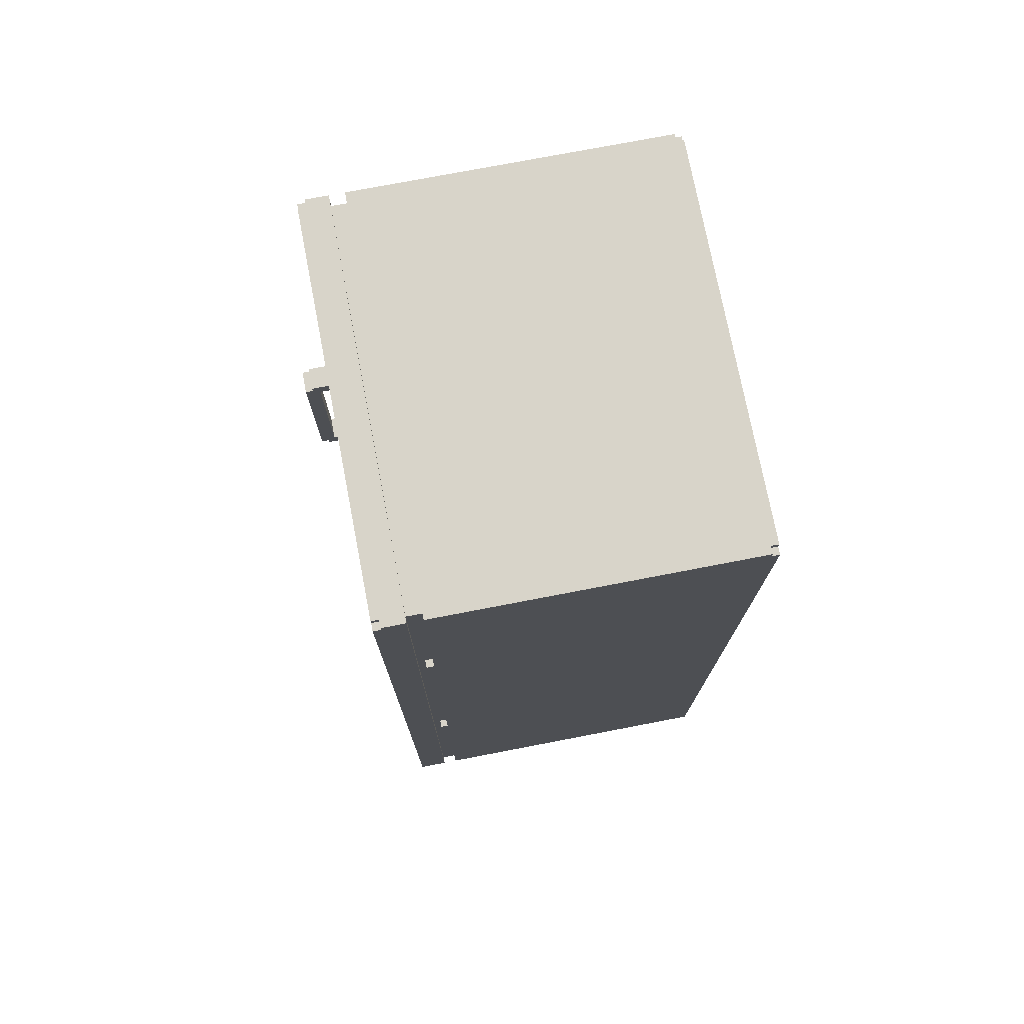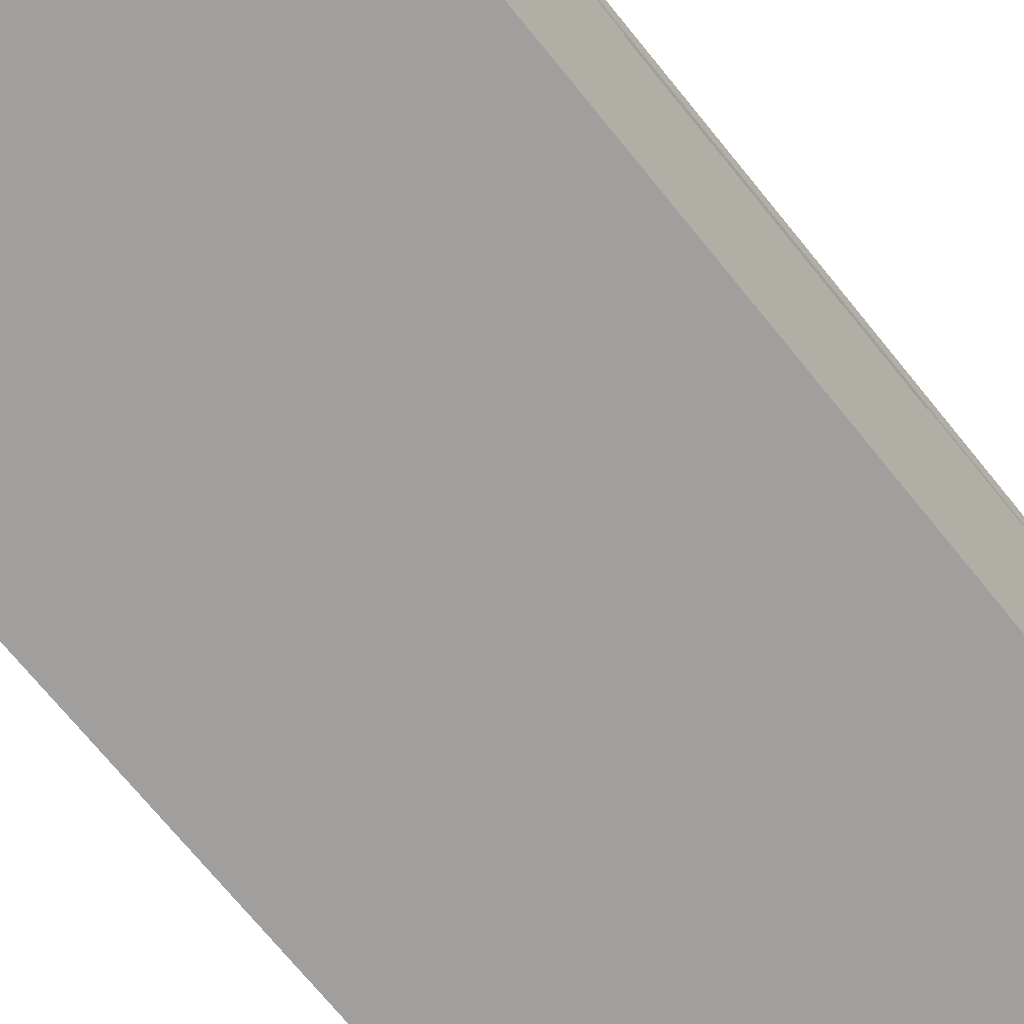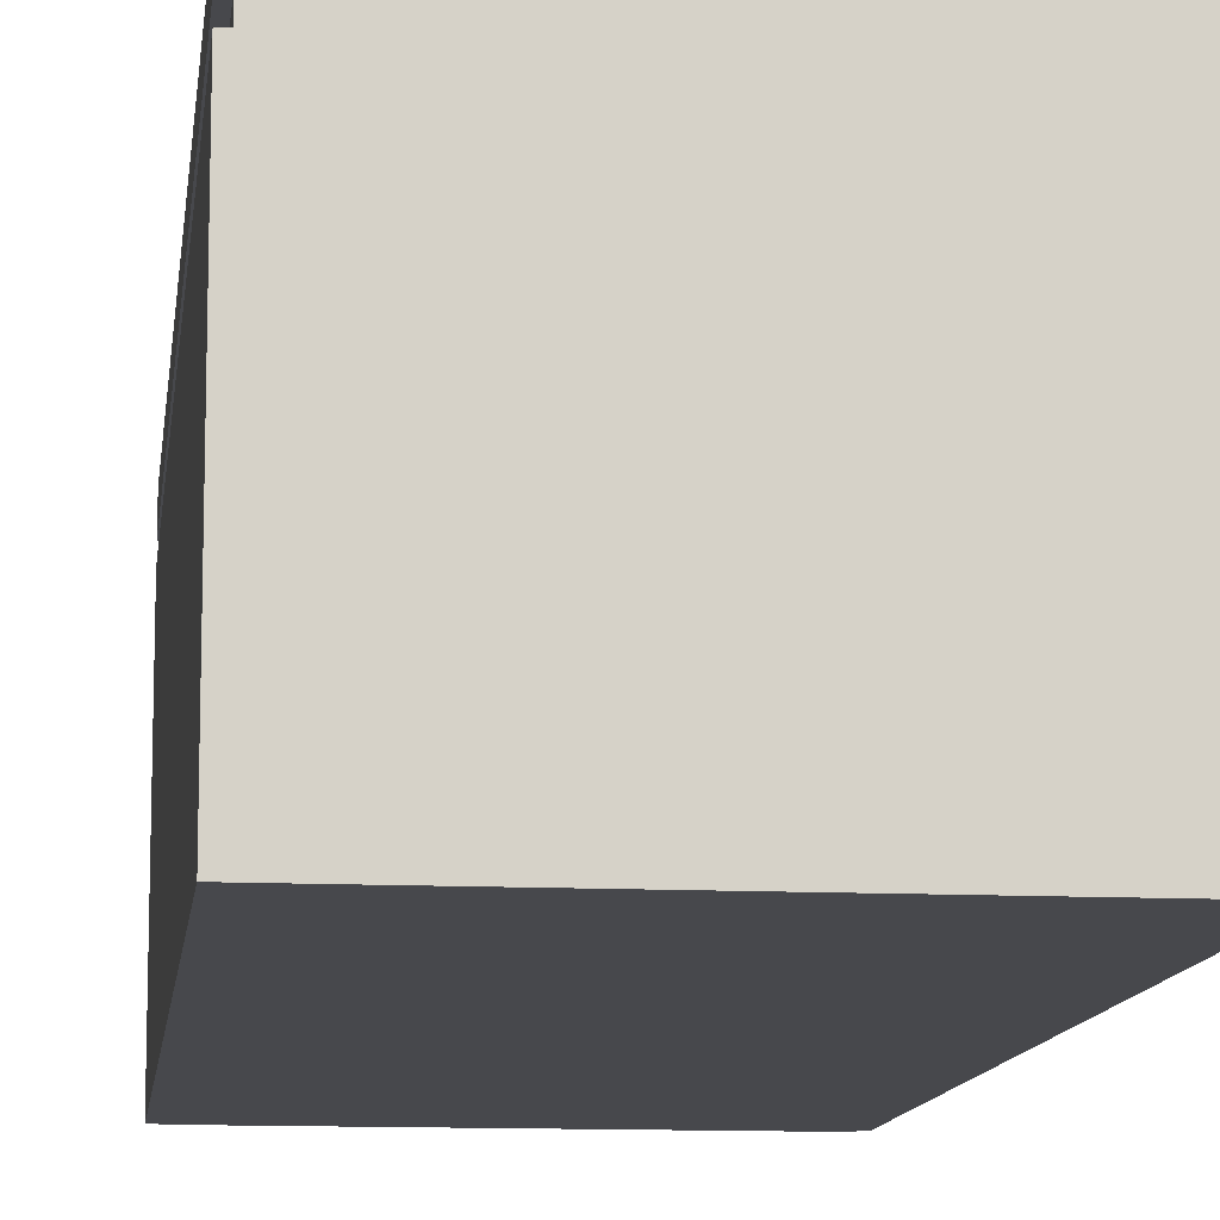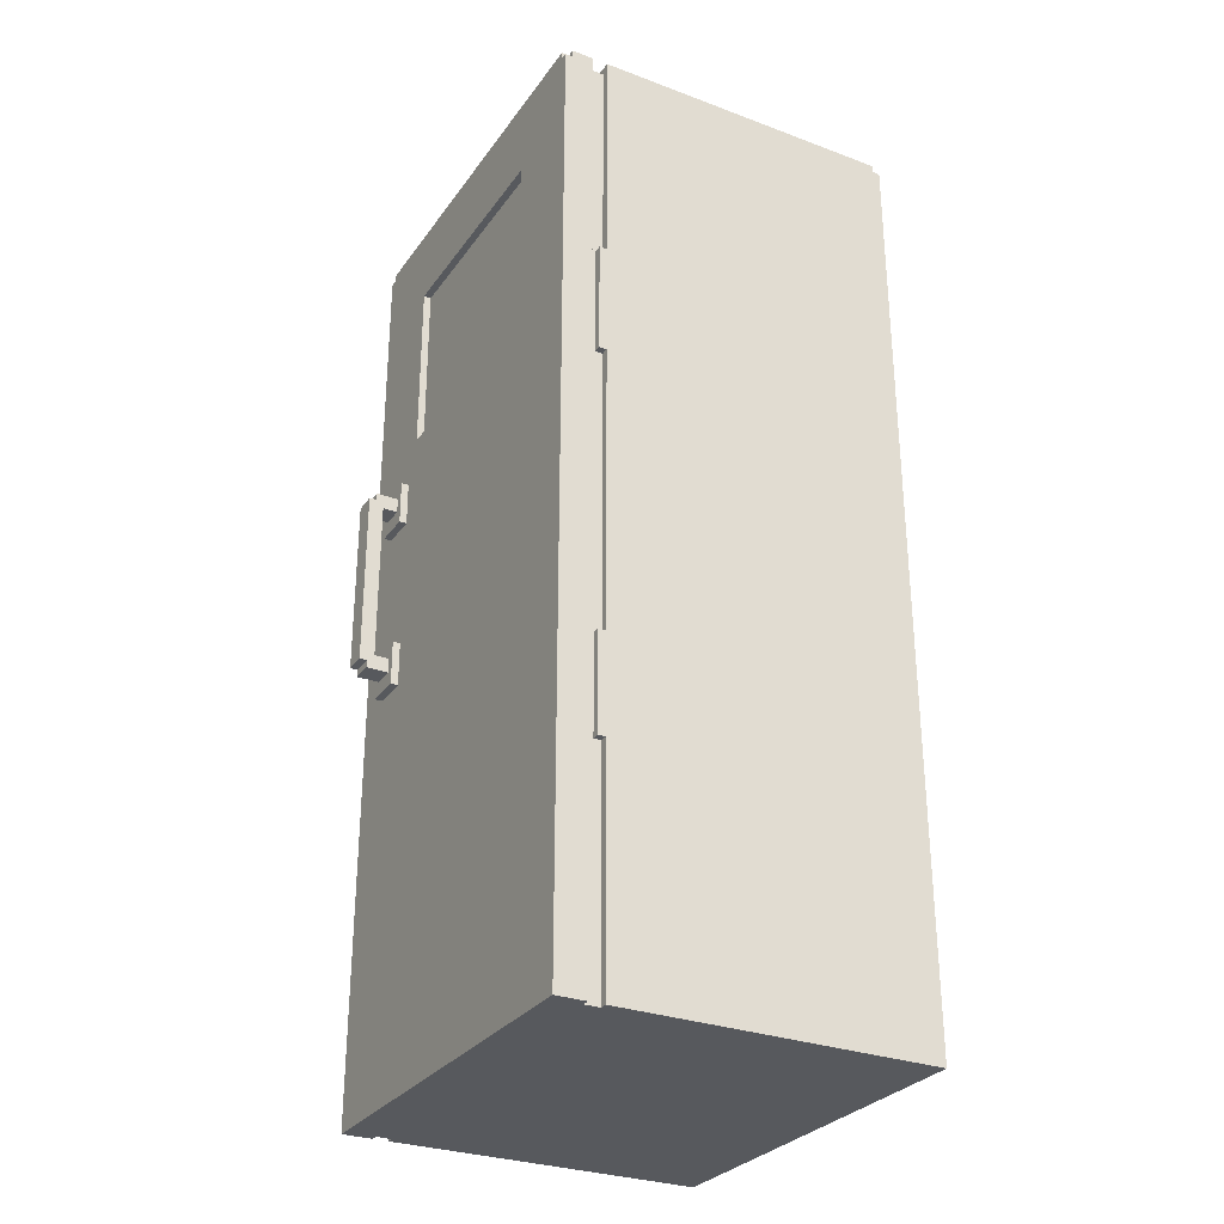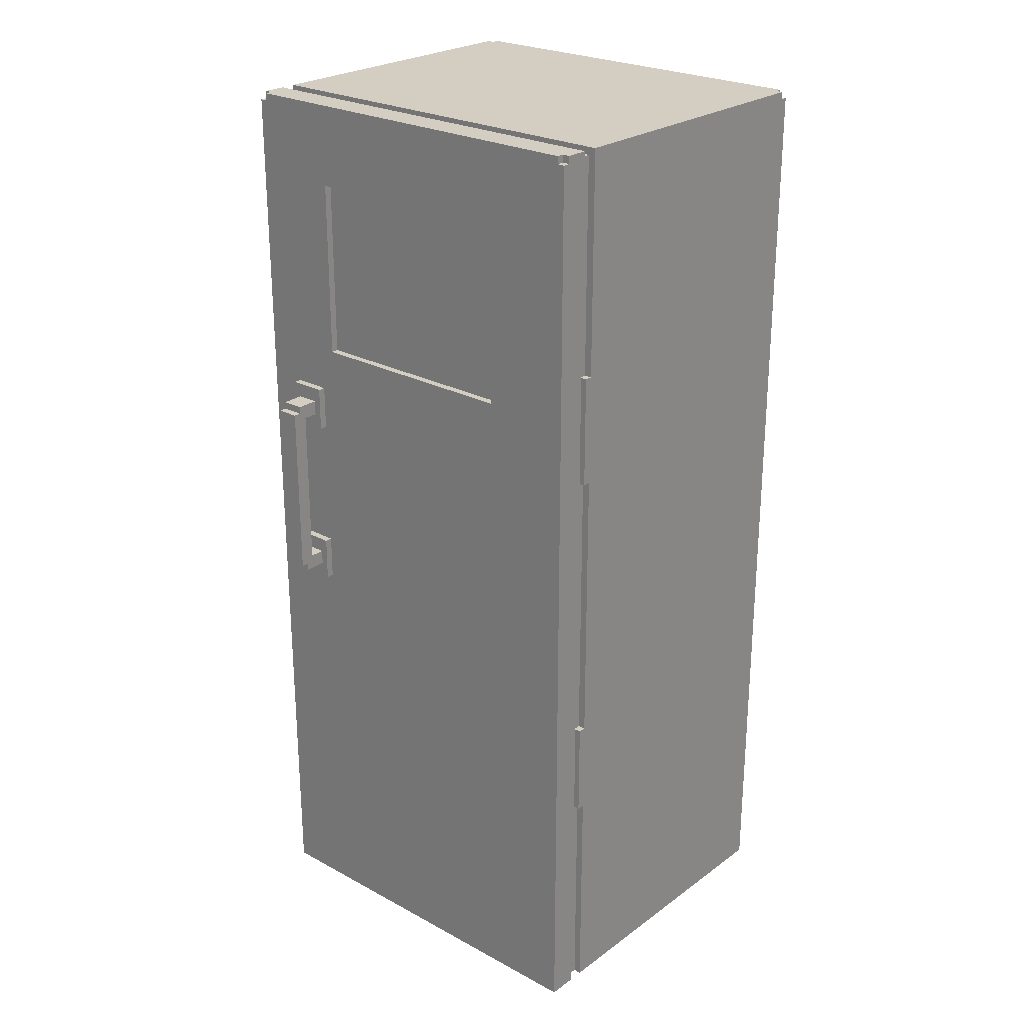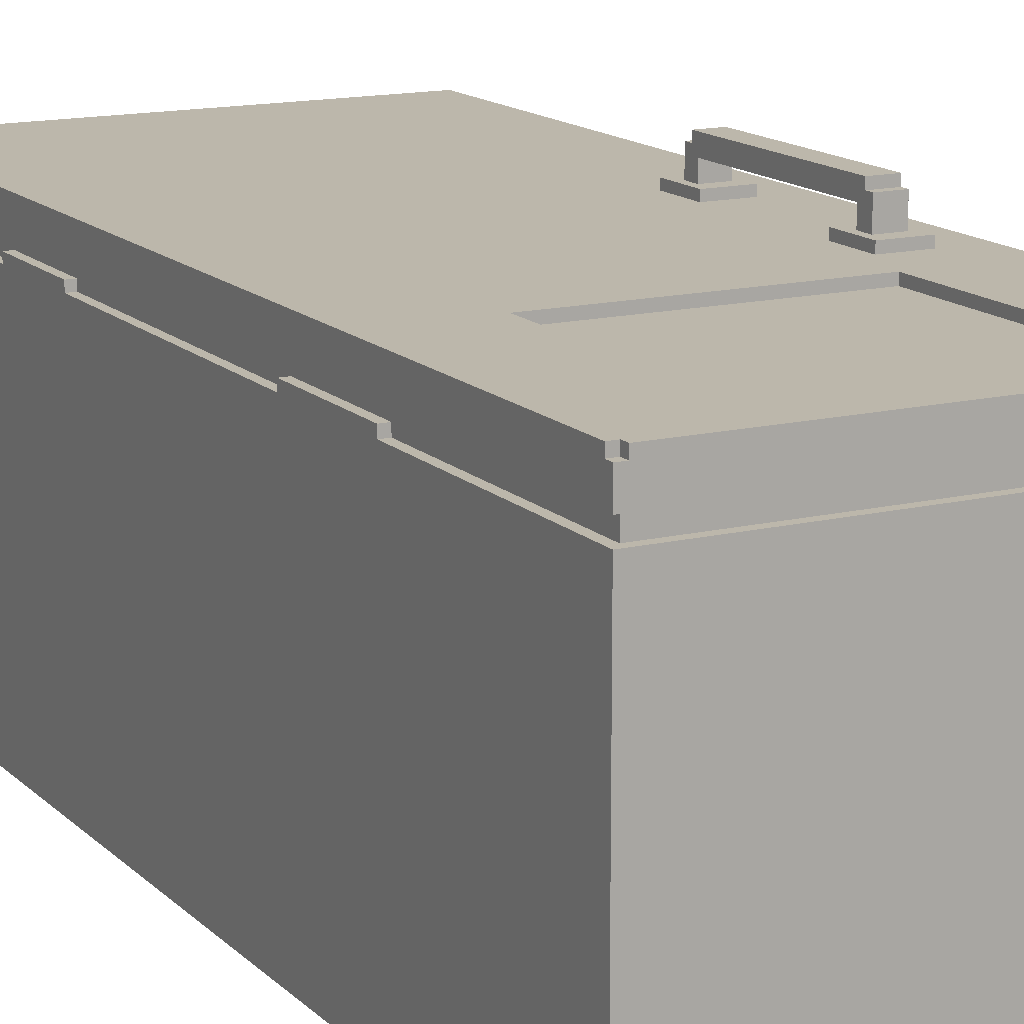
<metadata>
{"format":"obj","ext":"obj","renderer":"f3d","projection":"perspective","resolution":1024,"background":"white","views":[{"elev":75.2,"azim":79.1,"up":"+Y"},{"elev":-71.3,"azim":39.0,"up":"+Z"},{"elev":-11.6,"azim":-6.8,"up":"+Z"},{"elev":-29.6,"azim":61.3,"up":"+Y"},{"elev":25.1,"azim":41.0,"up":"+Y"},{"elev":14.5,"azim":152.1,"up":"+Z"}]}
</metadata>
<code>
g bloodshelf
v -27 0 24
v -27 0 20
v -27 0 18
v -27 0 -24
v -27 125 24
v -27 125 23
v -27 125 -23
v -27 125 -24
v -27 126 23
v -27 126 20
v -27 126 18
v -27 126 -23
v -26 0 20
v -26 0 18
v -26 125 24
v -26 125 23
v -26 125 20
v -26 125 18
v -26 125 -23
v -26 125 -24
v -26 126 24
v -26 126 23
v -26 126 -23
v -26 126 -24
v -22 55 25
v -22 55 24
v -22 61 25
v -22 61 24
v -22 79 25
v -22 79 24
v -22 85 25
v -22 85 24
v -21 57 28
v -21 57 25
v -21 58 29
v -21 58 28
v -21 59 27
v -21 59 25
v -21 81 27
v -21 81 25
v -21 82 29
v -21 82 28
v -21 83 28
v -21 83 25
v 15 91 24
v 15 91 23
v 15 115 24
v 15 115 23
v -18 57 28
v -18 57 25
v -18 58 29
v -18 58 28
v -18 59 27
v -18 59 25
v -18 81 27
v -18 81 25
v -18 82 29
v -18 82 28
v -18 83 28
v -18 83 25
v -17 55 25
v -17 55 24
v -17 61 25
v -17 61 24
v -17 79 25
v -17 79 24
v -17 85 25
v -17 85 24
v -15 91 24
v -15 91 23
v -15 115 24
v -15 115 23
v 26 0 20
v 26 0 18
v 26 30 20
v 26 30 19
v 26 30 18
v 26 43 20
v 26 43 19
v 26 43 18
v 26 81 20
v 26 81 19
v 26 81 18
v 26 96 20
v 26 96 19
v 26 96 18
v 26 125 24
v 26 125 23
v 26 125 20
v 26 125 18
v 26 125 -23
v 26 125 -24
v 26 126 24
v 26 126 23
v 26 126 -23
v 26 126 -24
v 27 0 24
v 27 0 20
v 27 0 18
v 27 0 -24
v 27 30 19
v 27 30 18
v 27 30 17
v 27 43 19
v 27 43 18
v 27 43 17
v 27 81 19
v 27 81 18
v 27 81 17
v 27 96 19
v 27 96 18
v 27 96 17
v 27 125 24
v 27 125 23
v 27 125 -23
v 27 125 -24
v 27 126 23
v 27 126 20
v 27 126 18
v 27 126 -23
v -21 58 29
v -21 82 29
v -18 58 29
v -18 82 29
v -21 57 28
v -21 58 28
v -21 82 28
v -21 83 28
v -18 57 28
v -18 58 28
v -18 82 28
v -18 83 28
v -22 55 25
v -22 61 25
v -22 79 25
v -22 85 25
v -21 57 25
v -21 59 25
v -21 81 25
v -21 83 25
v -18 57 25
v -18 59 25
v -18 81 25
v -18 83 25
v -17 55 25
v -17 61 25
v -17 79 25
v -17 85 25
v -27 0 24
v -27 125 24
v -26 125 24
v -26 126 24
v -22 55 24
v -22 61 24
v -22 79 24
v -22 85 24
v -17 55 24
v -17 61 24
v -17 79 24
v -17 85 24
v -16 90 24
v -16 116 24
v -15 91 24
v -15 115 24
v 15 91 24
v 15 115 24
v 16 90 24
v 16 116 24
v 26 125 24
v 26 126 24
v 27 0 24
v 27 125 24
v -27 125 23
v -27 126 23
v -26 125 23
v -26 126 23
v -15 91 23
v -15 115 23
v 15 91 23
v 15 115 23
v 26 125 23
v 26 126 23
v 27 125 23
v 27 126 23
v 26 30 19
v 26 43 19
v 26 81 19
v 26 96 19
v 27 30 19
v 27 43 19
v 27 81 19
v 27 96 19
v -27 0 18
v -27 126 18
v -26 0 18
v -26 125 18
v 26 0 18
v 26 30 18
v 26 43 18
v 26 81 18
v 26 96 18
v 26 125 18
v 27 0 18
v 27 30 18
v 27 43 18
v 27 81 18
v 27 96 18
v 27 126 18
v -21 59 27
v -21 81 27
v -18 59 27
v -18 81 27
v -27 0 20
v -27 126 20
v -26 0 20
v -26 125 20
v 26 0 20
v 26 30 20
v 26 43 20
v 26 81 20
v 26 96 20
v 26 125 20
v 27 0 20
v 27 126 20
v -27 125 -23
v -27 126 -23
v -26 125 -23
v -26 126 -23
v 26 125 -23
v 26 126 -23
v 27 125 -23
v 27 126 -23
v -27 0 -24
v -27 125 -24
v -26 125 -24
v -26 126 -24
v 26 125 -24
v 26 126 -24
v 27 0 -24
v 27 125 -24
v -27 0 24
v 27 0 24
v -27 0 20
v -26 0 20
v 26 0 20
v 27 0 20
v -27 0 18
v -26 0 18
v 26 0 18
v 27 0 18
v -27 0 -24
v 27 0 -24
v 26 30 19
v 27 30 19
v 26 30 18
v 27 30 18
v -22 55 25
v -17 55 25
v -22 55 24
v -17 55 24
v -21 57 28
v -18 57 28
v -21 57 25
v -18 57 25
v -21 58 29
v -18 58 29
v -21 58 28
v -18 58 28
v -22 79 25
v -17 79 25
v -22 79 24
v -17 79 24
v -21 81 27
v -18 81 27
v -21 81 25
v -18 81 25
v 26 81 19
v 27 81 19
v 26 81 18
v 27 81 18
v -15 115 24
v 15 115 24
v -15 115 23
v 15 115 23
v 26 43 19
v 27 43 19
v 26 43 18
v 27 43 18
v -21 59 27
v -18 59 27
v -21 59 25
v -18 59 25
v -22 61 25
v -17 61 25
v -22 61 24
v -17 61 24
v -21 82 29
v -18 82 29
v -21 82 28
v -18 82 28
v -21 83 28
v -18 83 28
v -21 83 25
v -18 83 25
v -22 85 25
v -17 85 25
v -22 85 24
v -17 85 24
v -15 91 24
v 15 91 24
v -15 91 23
v 15 91 23
v 26 96 19
v 27 96 19
v 26 96 18
v 27 96 18
v -27 125 24
v -26 125 24
v 26 125 24
v 27 125 24
v -27 125 23
v -26 125 23
v 26 125 23
v 27 125 23
v -26 125 20
v 26 125 20
v -26 125 18
v 26 125 18
v -27 125 -23
v -26 125 -23
v 26 125 -23
v 27 125 -23
v -27 125 -24
v -26 125 -24
v 26 125 -24
v 27 125 -24
v -26 126 24
v 26 126 24
v -27 126 23
v -26 126 23
v 26 126 23
v 27 126 23
v -27 126 20
v 27 126 20
v -27 126 18
v 27 126 18
v -27 126 -23
v -26 126 -23
v 26 126 -23
v 27 126 -23
v -26 126 -24
v 26 126 -24
f 5 2 1
f 6 2 5
f 7 4 3
f 8 4 7
f 9 2 6
f 10 2 9
f 11 7 3
f 12 7 11
f 17 14 13
f 18 14 17
f 21 16 15
f 22 16 21
f 23 20 19
f 24 20 23
f 27 26 25
f 28 26 27
f 31 30 29
f 32 30 31
f 36 34 33
f 37 34 36
f 37 36 35
f 38 34 37
f 39 37 35
f 41 39 35
f 41 40 39
f 42 40 41
f 43 40 42
f 44 40 43
f 47 46 45
f 48 46 47
f 49 50 52
f 52 50 53
f 51 52 53
f 53 50 54
f 51 53 55
f 51 55 57
f 55 56 57
f 57 56 58
f 58 56 59
f 59 56 60
f 61 62 63
f 63 62 64
f 65 66 67
f 67 66 68
f 69 70 71
f 71 70 72
f 73 74 75
f 75 74 76
f 76 74 77
f 75 76 78
f 78 76 79
f 78 79 81
f 79 80 81
f 81 80 82
f 82 80 83
f 81 82 84
f 84 82 85
f 84 85 89
f 85 86 89
f 89 86 90
f 87 88 93
f 93 88 94
f 91 92 95
f 95 92 96
f 99 100 102
f 102 100 103
f 101 102 104
f 102 103 104
f 104 103 105
f 103 100 106
f 105 103 106
f 105 106 108
f 106 100 109
f 108 106 109
f 107 108 110
f 108 109 110
f 110 109 111
f 109 100 112
f 111 109 112
f 97 98 113
f 113 98 114
f 112 100 115
f 111 112 115
f 115 100 116
f 114 98 117
f 117 98 118
f 111 115 119
f 119 115 120
f 123 122 121
f 124 122 123
f 129 126 125
f 130 126 129
f 131 128 127
f 132 128 131
f 137 134 133
f 138 134 137
f 139 136 135
f 140 136 139
f 141 137 133
f 142 134 138
f 143 139 135
f 144 136 140
f 145 141 133
f 145 142 141
f 146 134 142
f 146 142 145
f 147 144 143
f 147 143 135
f 148 136 144
f 148 144 147
f 151 150 149
f 153 151 149
f 153 152 151
f 154 152 153
f 155 152 154
f 156 152 155
f 157 153 149
f 158 155 154
f 159 155 158
f 160 152 156
f 161 159 158
f 161 160 159
f 161 152 160
f 161 158 157
f 162 152 161
f 163 162 161
f 164 162 163
f 165 163 161
f 166 162 164
f 167 161 157
f 167 166 165
f 167 165 161
f 168 162 166
f 168 166 167
f 168 152 162
f 169 168 167
f 169 152 168
f 170 152 169
f 171 157 149
f 171 167 157
f 171 169 167
f 172 169 171
f 175 174 173
f 176 174 175
f 179 178 177
f 180 178 179
f 183 182 181
f 184 182 183
f 189 186 185
f 190 186 189
f 191 188 187
f 192 188 191
f 195 194 193
f 196 194 195
f 202 194 196
f 203 198 197
f 204 198 203
f 205 200 199
f 206 200 205
f 207 202 201
f 208 194 202
f 208 202 207
f 209 210 211
f 211 210 212
f 213 214 215
f 215 214 216
f 216 214 222
f 220 221 223
f 221 222 223
f 217 218 223
f 218 219 223
f 219 220 223
f 222 214 224
f 223 222 224
f 225 226 227
f 227 226 228
f 229 230 231
f 231 230 232
f 233 234 235
f 233 235 237
f 235 236 237
f 237 236 238
f 233 237 239
f 239 237 240
f 243 242 241
f 244 242 243
f 245 242 244
f 246 242 245
f 248 245 244
f 249 245 248
f 251 248 247
f 251 250 249
f 251 249 248
f 252 250 251
f 255 254 253
f 256 254 255
f 259 258 257
f 260 258 259
f 263 262 261
f 264 262 263
f 267 266 265
f 268 266 267
f 271 270 269
f 272 270 271
f 275 274 273
f 276 274 275
f 279 278 277
f 280 278 279
f 283 282 281
f 284 282 283
f 285 286 287
f 287 286 288
f 289 290 291
f 291 290 292
f 293 294 295
f 295 294 296
f 297 298 299
f 299 298 300
f 301 302 303
f 303 302 304
f 305 306 307
f 307 306 308
f 309 310 311
f 311 310 312
f 313 314 315
f 315 314 316
f 317 318 321
f 321 318 322
f 319 320 323
f 323 320 324
f 325 326 327
f 327 326 328
f 329 330 333
f 333 330 334
f 331 332 335
f 335 332 336
f 337 338 340
f 340 338 341
f 339 340 343
f 341 342 343
f 340 341 343
f 343 342 344
f 345 346 347
f 347 346 348
f 348 346 349
f 349 346 350
f 348 349 351
f 351 349 352

</code>
